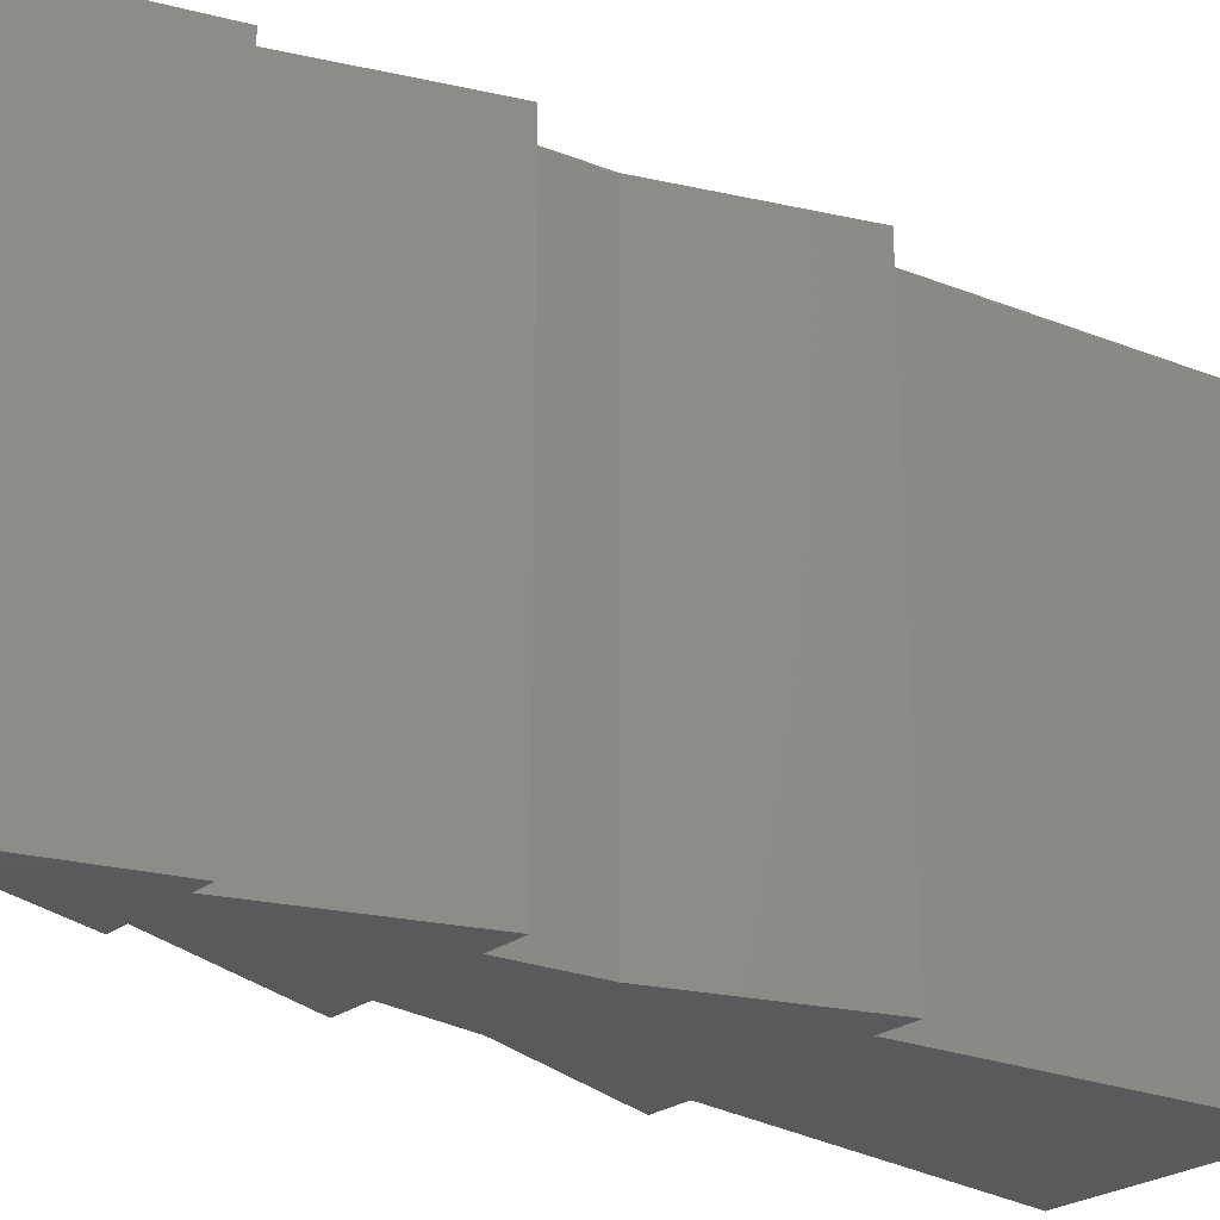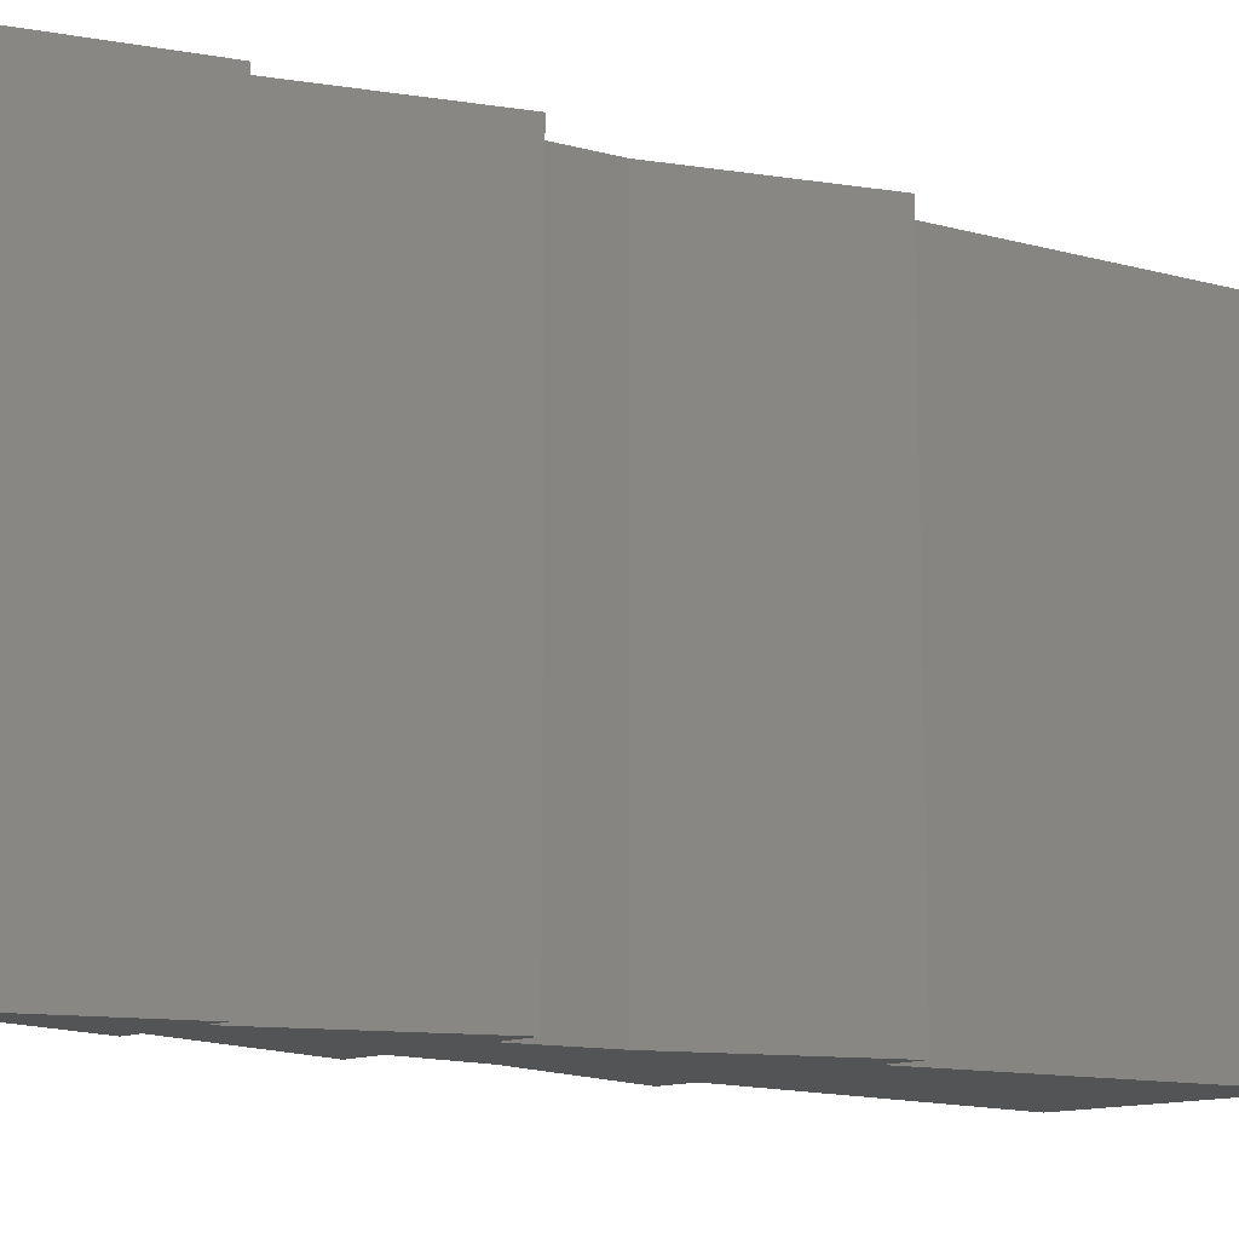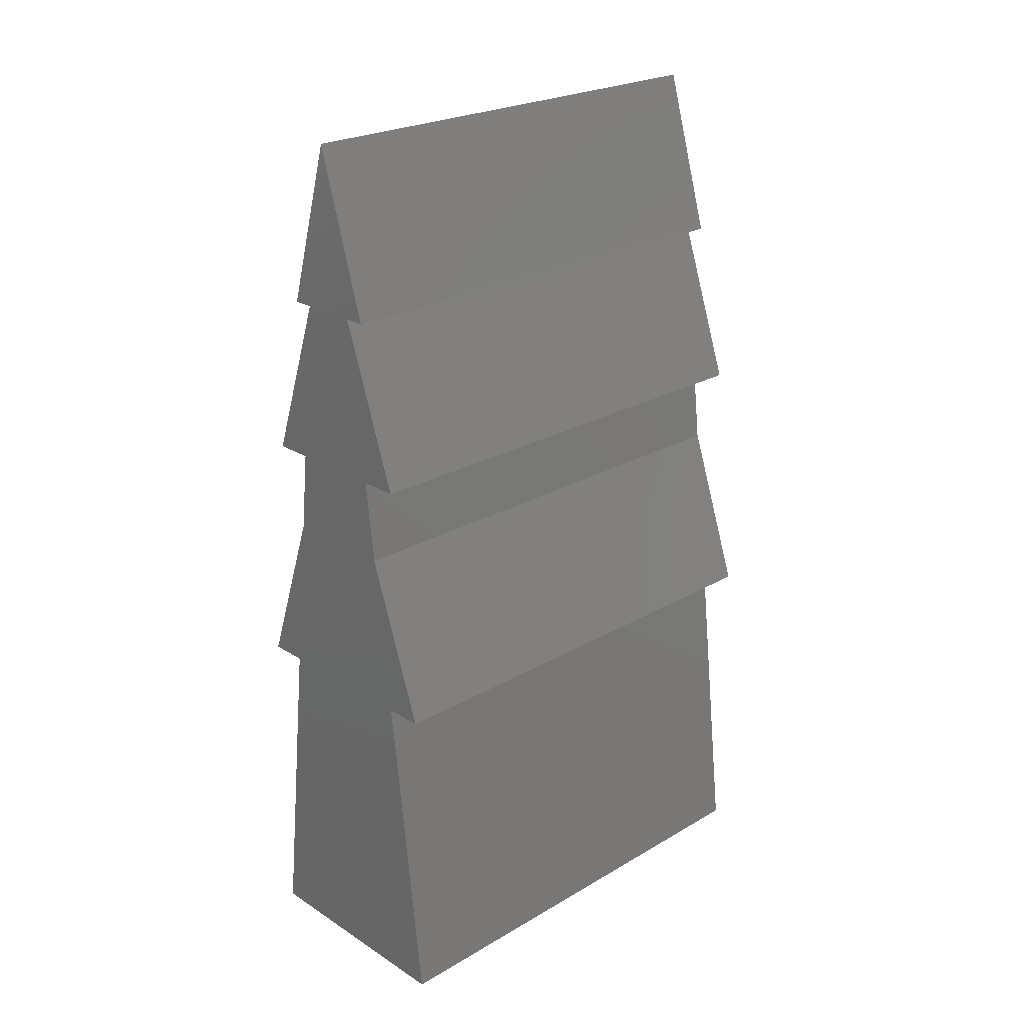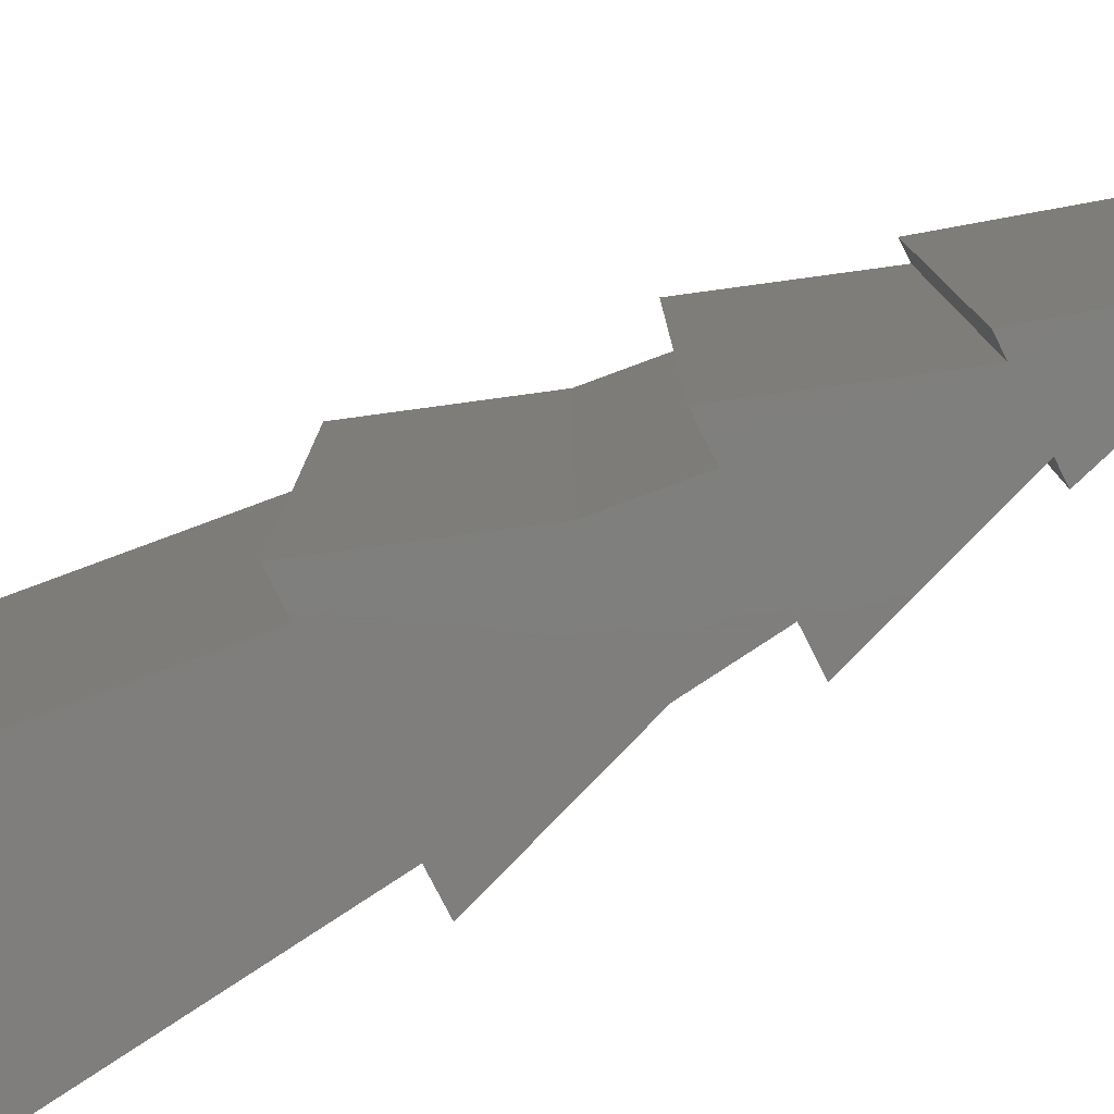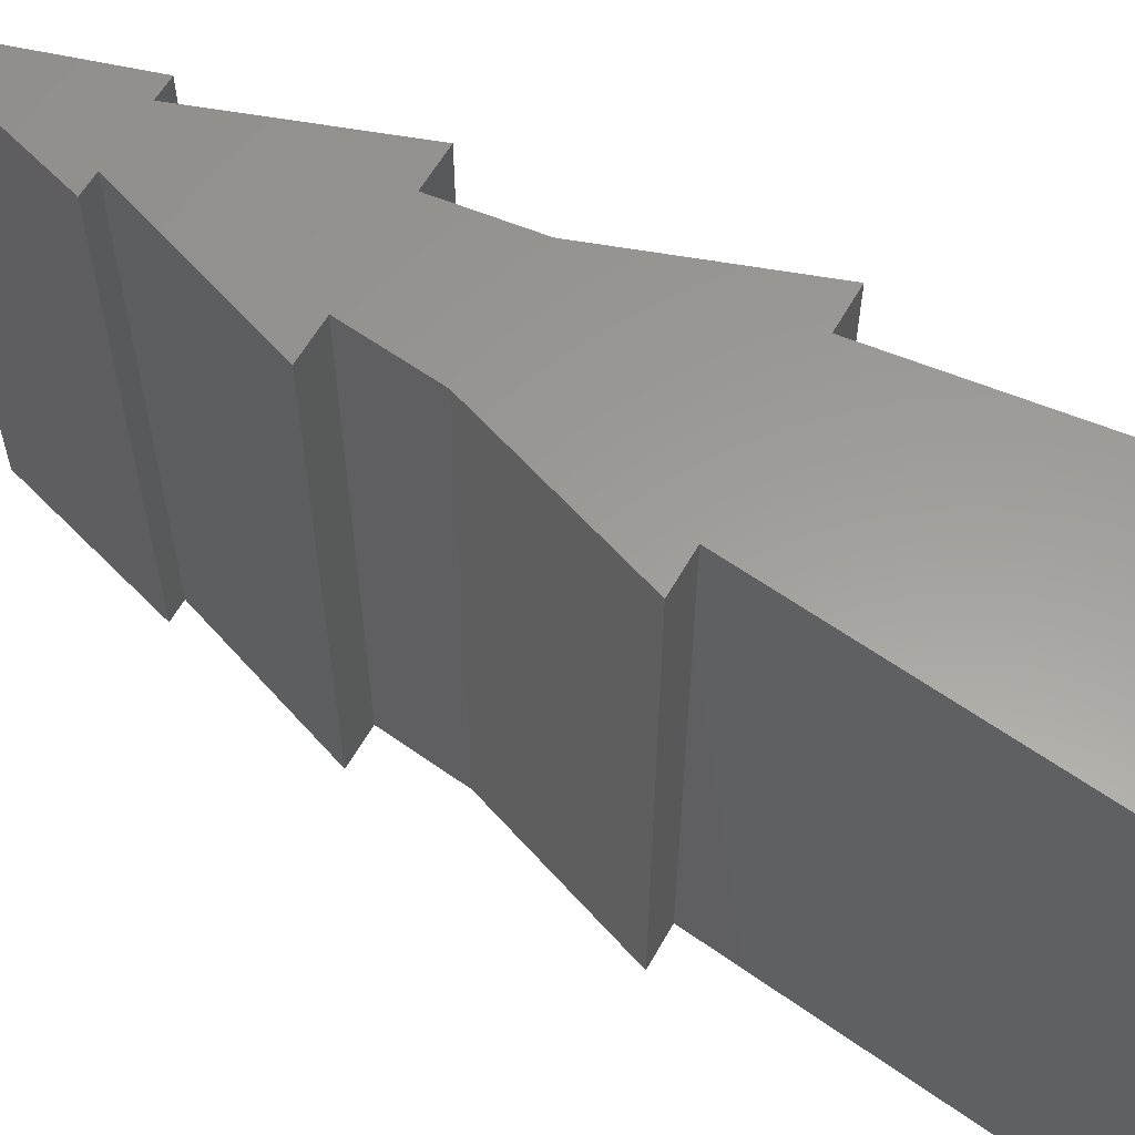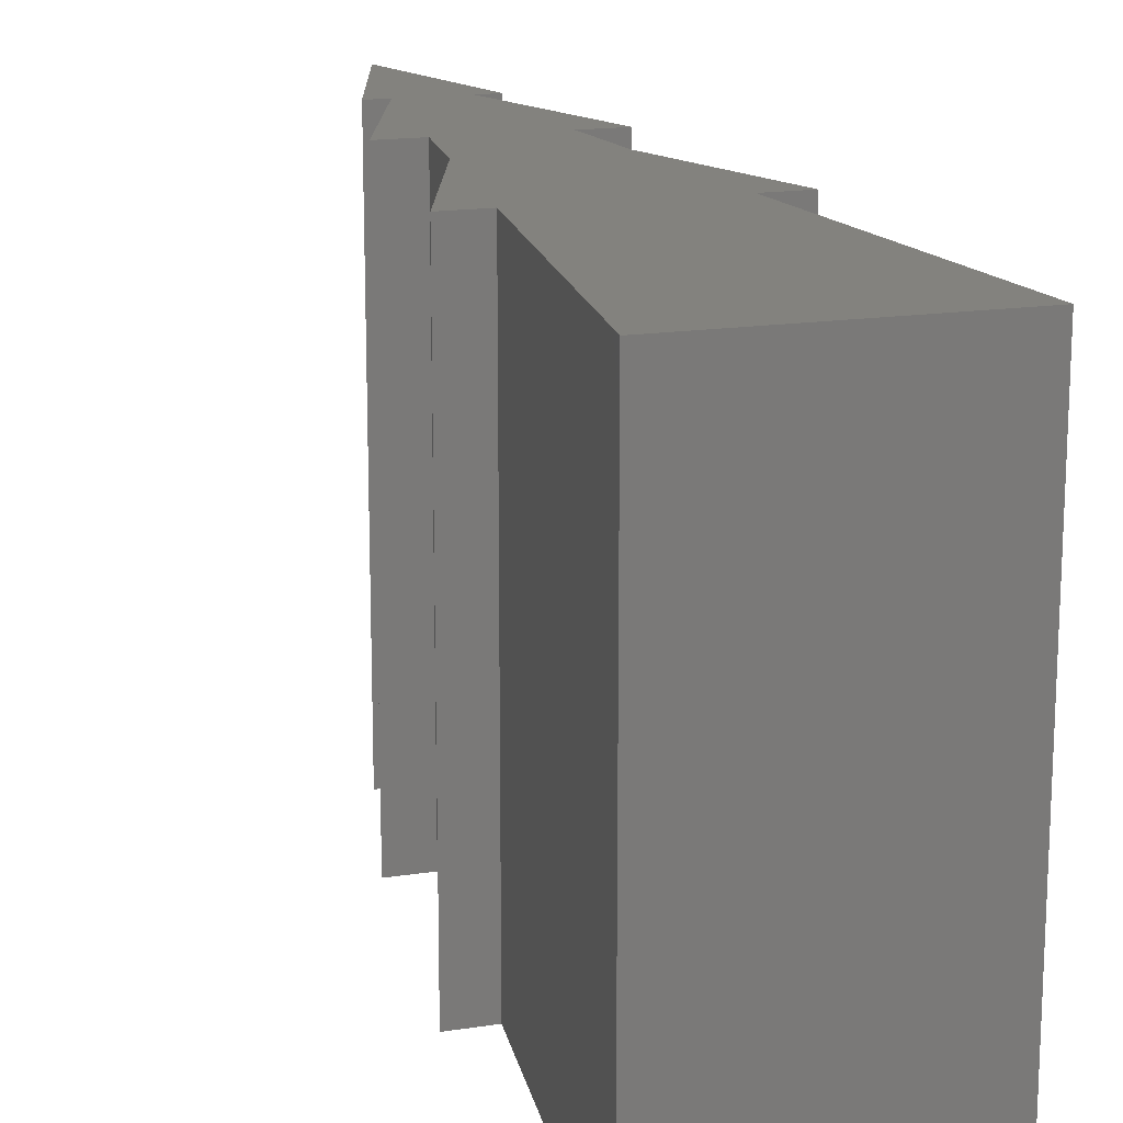
<metadata>
{"format":"stl","ext":"stl","renderer":"f3d","projection":"perspective","resolution":1024,"background":"white","views":[{"elev":-24.8,"azim":50.6,"up":"+Y"},{"elev":-11.9,"azim":50.3,"up":"+Y"},{"elev":24.1,"azim":-133.8,"up":"+Z"},{"elev":-78.7,"azim":-63.0,"up":"+Y"},{"elev":60.1,"azim":119.4,"up":"+Y"},{"elev":16.5,"azim":162.4,"up":"+Y"}]}
</metadata>
<code>
# stl→obj: 42 verts, 64 faces
v 1.5 -15 22.5
v 1.5 4.996e-15 22.5
v 5.855e-15 -15 27.5
v 5.855e-15 6.106e-15 27.5
v 0.875 4.996e-15 22.5
v 0.875 -15 22.5
v 2.625 3.886e-15 17.5
v 2.625 -15 17.5
v 1.458 -15 17.5
v 1.458 3.886e-15 17.5
v 1.75 3.331e-15 15
v 1.75 -15 15
v 3.5 2.22e-15 10
v 3.5 -15 10
v 2.333 -15 10
v 2.333 2.22e-15 10
v 3.5 0 0
v 3.5 -15 3.331e-15
v -3.5 0 0
v -3.5 -15 3.331e-15
v -3.5 -3.469e-15 7.704e-31
v -2.333 -1.249e-15 10
v -2.333 -15 10
v -3.5 -15 10
v -2.333 2.22e-15 10
v -3.5 2.22e-15 10
v -1.75 3.331e-15 15
v -1.75 -15 15
v -1.75 -1.388e-16 15
v -1.458 4.163e-16 17.5
v -1.458 -15 17.5
v -2.625 -15 17.5
v -2.625 3.886e-15 17.5
v -1.458 3.886e-15 17.5
v 6.072e-15 -15 27.5
v -1.5 -15 22.5
v -0.875 -15 22.5
v -0.875 4.996e-15 22.5
v -1.5 4.996e-15 22.5
v 6.072e-15 6.106e-15 27.5
v -1.5 1.193e-14 22.5
v 5.855e-15 1.305e-14 27.5
f 1 2 3
f 3 2 4
f 2 1 5
f 5 1 6
f 5 6 7
f 7 6 8
f 9 10 8
f 8 10 7
f 10 9 11
f 11 9 12
f 11 12 13
f 13 12 14
f 14 15 13
f 13 15 16
f 16 15 17
f 17 15 18
f 17 18 19
f 19 18 20
f 21 20 22
f 22 20 23
f 23 24 25
f 25 24 26
f 26 24 27
f 27 24 28
f 29 28 30
f 30 28 31
f 32 33 31
f 31 33 34
f 35 36 37
f 9 8 6
f 28 24 23
f 20 18 23
f 23 18 15
f 23 15 28
f 37 32 31
f 1 35 6
f 6 35 37
f 6 37 9
f 9 37 31
f 9 31 12
f 12 31 28
f 12 28 14
f 14 28 15
f 38 39 40
f 40 2 5
f 40 5 38
f 38 5 7
f 38 7 10
f 26 27 25
f 25 27 16
f 25 16 19
f 19 16 17
f 13 16 11
f 11 16 27
f 11 27 10
f 10 27 34
f 10 34 38
f 38 34 33
f 33 32 38
f 38 32 37
f 38 37 39
f 39 37 36
f 41 36 42
f 42 36 3

</code>
